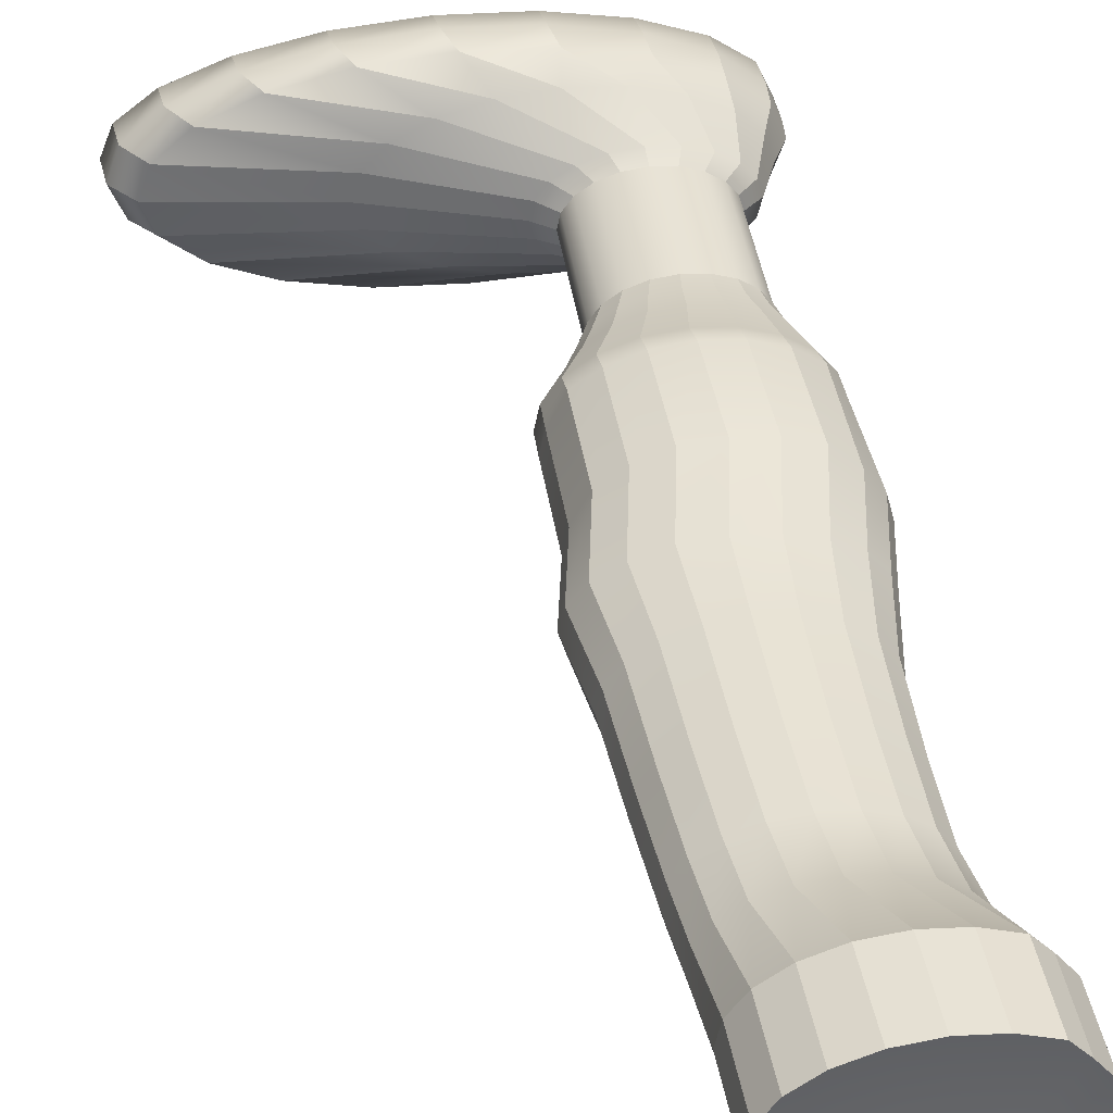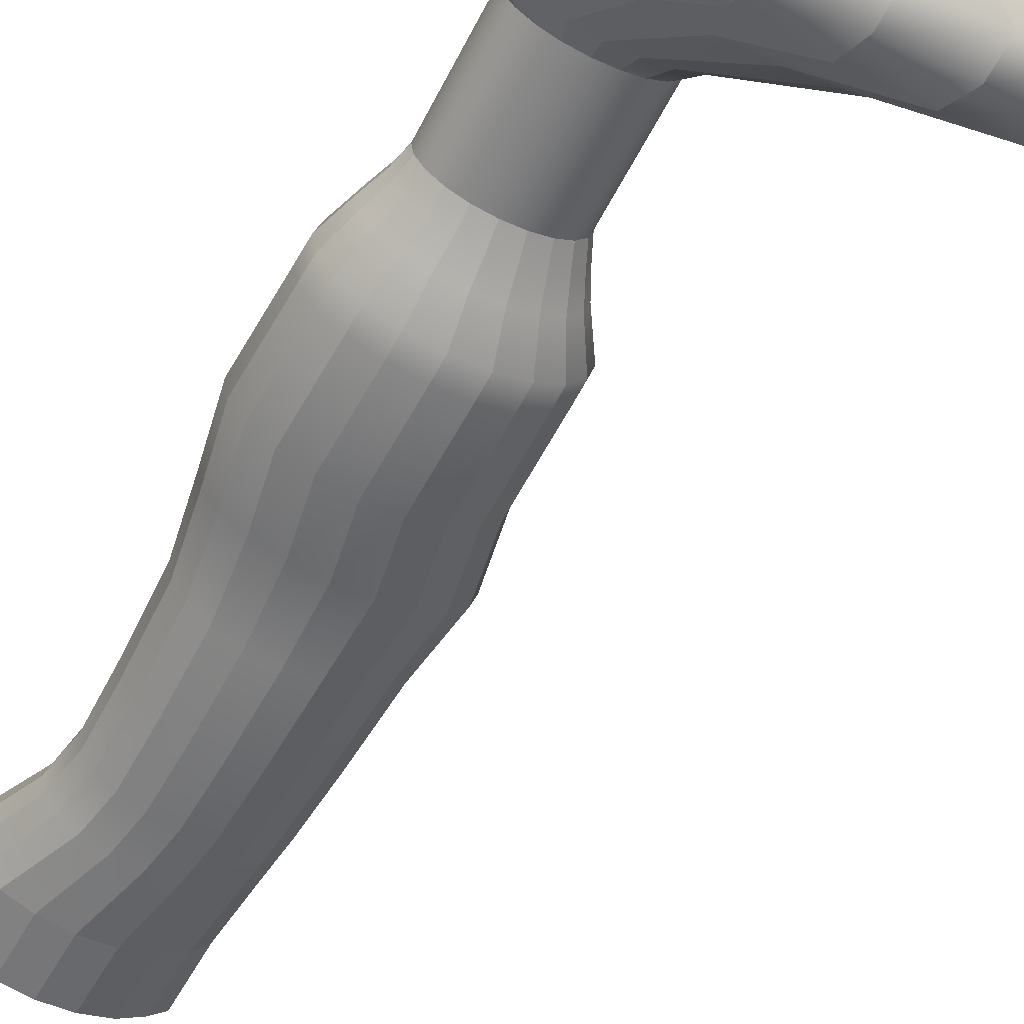
<metadata>
{"format":"obj","ext":"obj","renderer":"f3d","projection":"perspective","resolution":1024,"background":"white","views":[{"elev":44.5,"azim":170.0,"up":"+Z"},{"elev":-61.8,"azim":-28.7,"up":"+Z"}]}
</metadata>
<code>
g default
v -0.1608 -2.005 -0.5768
v -0.2129 -2.005 -0.5582
v -0.2541 -2.006 -0.5296
v -0.2804 -2.008 -0.4936
v -0.289 -2.012 -0.454
v -0.2793 -2.016 -0.4145
v -0.2521 -2.019 -0.379
v -0.2101 -2.023 -0.351
v -0.1574 -2.026 -0.3332
v -0.09924 -2.028 -0.3273
v -0.04123 -2.029 -0.334
v 0.01092 -2.029 -0.3526
v 0.05212 -2.028 -0.3813
v 0.07833 -2.026 -0.4172
v 0.08699 -2.022 -0.4569
v 0.07724 -2.019 -0.4964
v 0.05004 -2.015 -0.5319
v 0.008057 -2.011 -0.5599
v -0.0446 -2.008 -0.5777
v -0.1028 -2.006 -0.5835
v -0.172 -0.1324 -0.454
v -0.2561 -0.1327 -0.424
v -0.2966 -0.1348 -0.378
v -0.3388 -0.1388 -0.3201
v -0.3527 -0.144 -0.2562
v -0.337 -0.1501 -0.1926
v -0.2932 -0.1564 -0.1354
v -0.2515 -0.1624 -0.09001
v -0.1666 -0.1674 -0.06134
v -0.07284 -0.1709 -0.05194
v 0.02063 -0.1726 -0.06276
v 0.1047 -0.1724 -0.09272
v 0.1711 -0.1702 -0.1389
v 0.2133 -0.1663 -0.1968
v 0.2272 -0.161 -0.2607
v 0.2115 -0.1549 -0.3243
v 0.1677 -0.1486 -0.3815
v 0.1001 -0.1427 -0.4267
v 0.0152 -0.1377 -0.4554
v -0.07855 -0.1341 -0.4648
v -0.2923 -1.947 -0.498
v -0.2632 -1.944 -0.5379
v -0.2174 -1.942 -0.5698
v -0.1594 -1.942 -0.5905
v -0.09487 -1.943 -0.5979
v -0.03017 -1.946 -0.5915
v 0.02839 -1.949 -0.5717
v 0.07508 -1.953 -0.5405
v 0.1053 -1.958 -0.501
v 0.1162 -1.962 -0.4571
v 0.1065 -1.966 -0.413
v 0.07739 -1.968 -0.373
v 0.03158 -1.97 -0.3412
v -0.02642 -1.97 -0.3205
v -0.09093 -1.969 -0.313
v -0.1556 -1.966 -0.3195
v -0.2142 -1.963 -0.3393
v -0.2609 -1.959 -0.3705
v -0.2911 -1.954 -0.41
v -0.302 -1.95 -0.4539
v -0.317 -1.873 -0.5045
v -0.2834 -1.87 -0.5506
v -0.2306 -1.868 -0.5873
v -0.1637 -1.868 -0.6111
v -0.08938 -1.869 -0.6197
v -0.0148 -1.872 -0.6123
v 0.05271 -1.876 -0.5895
v 0.1065 -1.881 -0.5535
v 0.1414 -1.886 -0.508
v 0.1539 -1.891 -0.4574
v 0.1428 -1.895 -0.4065
v 0.1092 -1.898 -0.3605
v 0.05639 -1.9 -0.3238
v -0.01047 -1.9 -0.2999
v -0.08484 -1.899 -0.2913
v -0.1594 -1.896 -0.2988
v -0.2269 -1.892 -0.3216
v -0.2807 -1.887 -0.3575
v -0.3156 -1.882 -0.403
v -0.3281 -1.877 -0.4537
v -0.3514 -1.76 -0.5157
v -0.3102 -1.756 -0.5721
v -0.2455 -1.754 -0.6171
v -0.1636 -1.754 -0.6463
v -0.07251 -1.756 -0.6568
v 0.01886 -1.759 -0.6477
v 0.1016 -1.764 -0.6197
v 0.1675 -1.77 -0.5757
v 0.2102 -1.776 -0.52
v 0.2255 -1.782 -0.4579
v 0.2119 -1.787 -0.3956
v 0.1708 -1.791 -0.3392
v 0.1061 -1.793 -0.2942
v 0.02416 -1.793 -0.265
v -0.06695 -1.791 -0.2545
v -0.1583 -1.788 -0.2636
v -0.241 -1.783 -0.2916
v -0.307 -1.777 -0.3356
v -0.3497 -1.771 -0.3914
v -0.365 -1.765 -0.4534
v -0.3588 -1.41 -0.503
v -0.3165 -1.406 -0.5609
v -0.2501 -1.404 -0.6071
v -0.1659 -1.404 -0.6371
v -0.07236 -1.406 -0.6479
v 0.02149 -1.409 -0.6385
v 0.1064 -1.414 -0.6098
v 0.1742 -1.42 -0.5646
v 0.218 -1.427 -0.5074
v 0.2337 -1.433 -0.4436
v 0.2198 -1.438 -0.3797
v 0.1779 -1.442 -0.2995
v 0.1114 -1.444 -0.2533
v 0.0273 -1.444 -0.2233
v -0.06628 -1.443 -0.2125
v -0.1601 -1.439 -0.2219
v -0.2451 -1.434 -0.2506
v -0.3131 -1.428 -0.318
v -0.357 -1.422 -0.3753
v -0.3727 -1.416 -0.439
v -0.3115 -1.193 -0.4588
v -0.2692 -1.19 -0.5085
v -0.2027 -1.188 -0.5481
v -0.1185 -1.188 -0.5739
v -0.02503 -1.19 -0.5833
v 0.06873 -1.193 -0.5753
v 0.1535 -1.198 -0.5508
v 0.2211 -1.203 -0.5122
v 0.2648 -1.209 -0.4632
v 0.2804 -1.214 -0.4086
v 0.2664 -1.219 -0.3538
v 0.224 -1.222 -0.3042
v 0.1575 -1.223 -0.2645
v 0.07339 -1.223 -0.2388
v -0.02012 -1.221 -0.2294
v -0.1139 -1.218 -0.2374
v -0.1987 -1.213 -0.2618
v -0.2663 -1.208 -0.3005
v -0.31 -1.202 -0.3495
v -0.3256 -1.197 -0.404
v -0.2703 -0.972 -0.444
v -0.2328 -0.9685 -0.4953
v -0.174 -0.9666 -0.5362
v -0.09954 -0.9664 -0.5628
v -0.01672 -0.9679 -0.5723
v 0.06635 -0.971 -0.564
v 0.1415 -0.9754 -0.5386
v 0.2015 -0.9807 -0.4986
v 0.2403 -0.9863 -0.4479
v 0.2542 -0.9917 -0.3915
v 0.2419 -0.9964 -0.3349
v 0.2045 -0.9999 -0.2836
v 0.1456 -1.002 -0.2427
v 0.07116 -1.002 -0.2161
v -0.01166 -1 -0.2066
v -0.09473 -0.9973 -0.2149
v -0.1699 -0.9929 -0.2403
v -0.2299 -0.9877 -0.2803
v -0.2687 -0.9821 -0.331
v -0.2826 -0.9767 -0.3874
v -0.2568 -0.7207 -0.4255
v -0.2209 -0.7173 -0.4746
v -0.1646 -0.7155 -0.5138
v -0.09332 -0.7153 -0.5392
v -0.01403 -0.7168 -0.5484
v 0.0655 -0.7198 -0.5404
v 0.1375 -0.724 -0.5161
v 0.1949 -0.729 -0.4778
v 0.232 -0.7344 -0.4292
v 0.2454 -0.7396 -0.3752
v 0.2335 -0.744 -0.321
v 0.1977 -0.7473 -0.2719
v 0.1414 -0.7492 -0.2328
v 0.07011 -0.7494 -0.2074
v -0.009184 -0.7479 -0.1982
v -0.08872 -0.7449 -0.2062
v -0.1607 -0.7407 -0.2305
v -0.2181 -0.7357 -0.2688
v -0.2553 -0.7303 -0.3173
v -0.2686 -0.7251 -0.3713
v -0.214 -0.5031 -0.4439
v -0.1594 -0.5013 -0.4818
v -0.09033 -0.5011 -0.5064
v -0.0135 -0.5026 -0.5153
v 0.06355 -0.5055 -0.5076
v 0.1333 -0.5096 -0.484
v 0.1889 -0.5144 -0.4469
v 0.2249 -0.5196 -0.3999
v 0.2378 -0.5247 -0.3476
v 0.2264 -0.529 -0.2951
v 0.1916 -0.5322 -0.2475
v 0.1371 -0.534 -0.2096
v 0.06801 -0.5342 -0.1849
v -0.008815 -0.5328 -0.176
v -0.08586 -0.5299 -0.1838
v -0.1556 -0.5258 -0.2073
v -0.2112 -0.5209 -0.2444
v -0.2472 -0.5157 -0.2915
v -0.2601 -0.5107 -0.3438
v -0.2487 -0.5063 -0.3963
v -0.2339 -0.3627 -0.4274
v -0.1781 -0.3612 -0.4634
v -0.1075 -0.3611 -0.4868
v -0.02906 -0.3626 -0.4953
v 0.04963 -0.3655 -0.488
v 0.1208 -0.3696 -0.4657
v 0.1776 -0.3743 -0.4306
v 0.2143 -0.3793 -0.386
v 0.2275 -0.3841 -0.3365
v 0.2157 -0.3881 -0.2867
v 0.1802 -0.3911 -0.2416
v 0.1244 -0.3927 -0.2056
v 0.05386 -0.3928 -0.1822
v -0.02462 -0.3912 -0.1737
v -0.1033 -0.3883 -0.181
v -0.1745 -0.3843 -0.2033
v -0.2313 -0.3796 -0.2385
v -0.268 -0.3746 -0.283
v -0.2811 -0.3698 -0.3326
v -0.2694 -0.3657 -0.3824
v 0.2274 -1.71 -0.4579
v 0.2138 -1.716 -0.3952
v 0.1728 -1.719 -0.3083
v 0.1077 -1.721 -0.263
v 0.02526 -1.722 -0.2336
v -0.06644 -1.72 -0.223
v -0.1584 -1.717 -0.2322
v -0.2416 -1.712 -0.2604
v -0.308 -1.706 -0.3046
v -0.3515 -1.7 -0.3909
v -0.3669 -1.694 -0.4534
v -0.3532 -1.688 -0.5161
v -0.3118 -1.685 -0.5728
v -0.2467 -1.683 -0.6181
v -0.1642 -1.682 -0.6475
v -0.07253 -1.684 -0.6581
v 0.01944 -1.687 -0.6489
v 0.1027 -1.692 -0.6208
v 0.169 -1.698 -0.5765
v 0.212 -1.704 -0.5204
v -0.1716 0.07904 -0.4266
v -0.2556 0.07881 -0.3966
v -0.2961 0.07662 -0.3506
v -0.3386 0.07271 -0.3092
v -0.3526 0.06745 -0.2453
v -0.3369 0.06135 -0.1816
v -0.293 0.05502 -0.1244
v -0.2513 0.04907 -0.07909
v -0.1664 0.04409 -0.05041
v -0.07266 0.04056 -0.04102
v 0.02081 0.03884 -0.05183
v 0.1049 0.03907 -0.08179
v 0.1713 0.04126 -0.128
v 0.2135 0.04517 -0.1858
v 0.2274 0.05044 -0.2497
v 0.2117 0.05653 -0.3134
v 0.1682 0.06286 -0.3542
v 0.1005 0.06881 -0.3993
v 0.01565 0.07379 -0.428
v -0.0781 0.07731 -0.4374
v -0.1004 0.06751 -0.4148
v -0.1711 -2.359 -0.597
v -0.2232 -2.359 -0.5784
v -0.2644 -2.361 -0.5497
v -0.2906 -2.363 -0.5138
v -0.2993 -2.366 -0.4741
v -0.2895 -2.37 -0.4346
v -0.2623 -2.374 -0.3991
v -0.2204 -2.378 -0.3711
v -0.1677 -2.381 -0.3533
v -0.1095 -2.383 -0.3475
v -0.05151 -2.384 -0.3542
v 0.000645 -2.384 -0.3728
v 0.04184 -2.382 -0.4014
v 0.06805 -2.38 -0.4373
v 0.07671 -2.377 -0.477
v 0.06696 -2.373 -0.5165
v 0.03976 -2.369 -0.552
v -0.002221 -2.365 -0.58
v -0.05488 -2.362 -0.5978
v -0.1131 -2.36 -0.6037
v -0.03978 -2.408 -0.6238
v -0.1135 -2.405 -0.6305
v -0.1869 -2.404 -0.6227
v -0.253 -2.404 -0.6013
v -0.3052 -2.405 -0.5683
v -0.3385 -2.408 -0.5269
v -0.3495 -2.412 -0.4813
v -0.3372 -2.416 -0.4358
v -0.3028 -2.421 -0.3949
v -0.2497 -2.425 -0.3627
v -0.183 -2.429 -0.3423
v -0.1094 -2.431 -0.3356
v -0.0359 -2.433 -0.3434
v 0.03018 -2.433 -0.3648
v 0.0824 -2.431 -0.3979
v 0.1156 -2.429 -0.4392
v 0.1267 -2.425 -0.4849
v 0.1144 -2.421 -0.5303
v 0.08 -2.416 -0.5712
v 0.02688 -2.412 -0.6034
v 0.02641 -2.532 -0.72
v -0.107 -2.529 -0.7082
v -0.227 -2.529 -0.6759
v -0.322 -2.53 -0.6263
v -0.3825 -2.534 -0.5642
v -0.4027 -2.539 -0.4958
v -0.3806 -2.546 -0.4277
v -0.3184 -2.553 -0.3666
v -0.2221 -2.56 -0.3185
v -0.1012 -2.567 -0.288
v 0.03252 -2.571 -0.2783
v 0.1659 -2.574 -0.2901
v 0.286 -2.575 -0.3224
v 0.3809 -2.573 -0.372
v 0.4414 -2.569 -0.434
v 0.4616 -2.564 -0.5024
v 0.4396 -2.557 -0.5705
v 0.3773 -2.55 -0.6316
v 0.281 -2.543 -0.6797
v 0.1601 -2.537 -0.7102
v 0.4219 -2.614 -0.7735
v 0.2167 -2.607 -0.7856
v 0.01183 -2.602 -0.7704
v -0.1726 -2.6 -0.7292
v -0.3185 -2.602 -0.6661
v -0.4117 -2.606 -0.5873
v -0.4429 -2.613 -0.5005
v -0.4093 -2.621 -0.4142
v -0.3139 -2.631 -0.3369
v -0.1663 -2.641 -0.276
v 0.0192 -2.649 -0.2376
v 0.2244 -2.656 -0.2255
v 0.4292 -2.661 -0.2408
v 0.6136 -2.663 -0.2819
v 0.7596 -2.661 -0.345
v 0.8527 -2.657 -0.4238
v 0.884 -2.65 -0.5106
v 0.8503 -2.641 -0.5969
v 0.755 -2.632 -0.6743
v 0.6074 -2.622 -0.7351
v 0.3143 -2.887 -0.6447
v 0.1698 -2.882 -0.6507
v 0.02542 -2.879 -0.6425
v -0.1046 -2.877 -0.6207
v -0.2076 -2.877 -0.5875
v -0.2734 -2.879 -0.5462
v -0.2957 -2.882 -0.5008
v -0.2721 -2.887 -0.4558
v -0.2052 -2.892 -0.4155
v -0.1013 -2.898 -0.3839
v 0.02927 -2.904 -0.3641
v 0.1738 -2.908 -0.358
v 0.3182 -2.912 -0.3663
v 0.4482 -2.914 -0.388
v 0.5512 -2.914 -0.4212
v 0.617 -2.912 -0.4625
v 0.6392 -2.909 -0.5079
v 0.6157 -2.904 -0.553
v 0.5488 -2.898 -0.5933
v 0.4449 -2.893 -0.6249
v 0.4637 -2.749 -0.245
v 0.6575 -2.751 -0.288
v 0.8108 -2.749 -0.3538
v 0.9087 -2.745 -0.436
v 0.9416 -2.738 -0.5266
v 0.9062 -2.729 -0.6167
v 0.8061 -2.719 -0.6974
v 0.6509 -2.709 -0.7609
v 0.456 -2.7 -0.8009
v 0.2403 -2.692 -0.8136
v 0.02507 -2.687 -0.7976
v -0.1687 -2.686 -0.7546
v -0.3221 -2.687 -0.6888
v -0.42 -2.692 -0.6066
v -0.4529 -2.699 -0.516
v -0.4175 -2.708 -0.4259
v -0.3173 -2.718 -0.3452
v -0.1622 -2.728 -0.2817
v 0.03276 -2.737 -0.2417
v 0.2484 -2.744 -0.2291
v 0.8158 -2.849 -0.3822
v 0.9144 -2.845 -0.4568
v 0.9476 -2.839 -0.5388
v 0.9121 -2.831 -0.6204
v 0.8115 -2.822 -0.6934
v 0.6555 -2.812 -0.7508
v 0.4594 -2.803 -0.7869
v 0.2425 -2.796 -0.7982
v 0.02587 -2.791 -0.7836
v -0.1692 -2.789 -0.7445
v -0.3235 -2.79 -0.6848
v -0.4221 -2.793 -0.6102
v -0.4553 -2.8 -0.5282
v -0.4199 -2.808 -0.4466
v -0.3192 -2.817 -0.3736
v -0.1632 -2.827 -0.3162
v 0.03284 -2.836 -0.2801
v 0.2498 -2.843 -0.2688
v 0.4664 -2.848 -0.2834
v 0.6614 -2.85 -0.3225
v 0.1757 -2.895 -0.5082
v 0.1717 -2.895 -0.5084
v 0.1678 -2.895 -0.5081
v 0.1642 -2.895 -0.5075
v 0.1614 -2.895 -0.5066
v 0.1596 -2.895 -0.5055
v 0.159 -2.895 -0.5043
v 0.1597 -2.895 -0.503
v 0.1615 -2.895 -0.5019
v 0.1643 -2.895 -0.5011
v 0.1679 -2.896 -0.5005
v 0.1719 -2.896 -0.5004
v 0.1758 -2.896 -0.5006
v 0.1793 -2.896 -0.5012
v 0.1822 -2.896 -0.5021
v 0.184 -2.896 -0.5032
v 0.1846 -2.896 -0.5045
v 0.1839 -2.896 -0.5057
v 0.1821 -2.895 -0.5068
v 0.1793 -2.895 -0.5077
v -0.2129 -2.005 -0.5582
v -0.1608 -2.005 -0.5768
v -0.2541 -2.006 -0.5296
v -0.2804 -2.008 -0.4936
v -0.289 -2.012 -0.454
v -0.2793 -2.016 -0.4145
v -0.2521 -2.019 -0.379
v -0.2101 -2.023 -0.351
v -0.1574 -2.026 -0.3332
v -0.09924 -2.028 -0.3273
v -0.04123 -2.029 -0.334
v 0.01092 -2.029 -0.3526
v 0.05212 -2.028 -0.3813
v 0.07833 -2.026 -0.4172
v 0.08699 -2.022 -0.4569
v 0.07724 -2.019 -0.4964
v 0.05004 -2.015 -0.5319
v 0.008057 -2.011 -0.5599
v -0.0446 -2.008 -0.5777
v -0.1028 -2.006 -0.5835
g piernaIzquierdaCorredor:polySurface1
f 241 242 261
f 242 243 261
f 243 244 261
f 244 245 261
f 245 246 261
f 246 247 261
f 247 248 261
f 248 249 261
f 249 250 261
f 250 251 261
f 251 252 261
f 252 253 261
f 253 254 261
f 254 255 261
f 255 256 261
f 256 257 261
f 257 258 261
f 258 259 261
f 259 260 261
f 260 241 261
f 1 2 43 44
f 2 3 42 43
f 3 4 41 42
f 4 5 60 41
f 5 6 59 60
f 6 7 58 59
f 7 8 57 58
f 8 9 56 57
f 9 10 55 56
f 10 11 54 55
f 11 12 53 54
f 12 13 52 53
f 13 14 51 52
f 14 15 50 51
f 15 16 49 50
f 16 17 48 49
f 17 18 47 48
f 18 19 46 47
f 19 20 45 46
f 20 1 44 45
f 42 41 61 62
f 43 42 62 63
f 44 43 63 64
f 45 44 64 65
f 46 45 65 66
f 47 46 66 67
f 48 47 67 68
f 49 48 68 69
f 50 49 69 70
f 51 50 70 71
f 52 51 71 72
f 53 52 72 73
f 54 53 73 74
f 55 54 74 75
f 56 55 75 76
f 57 56 76 77
f 58 57 77 78
f 59 58 78 79
f 60 59 79 80
f 41 60 80 61
f 62 61 81 82
f 63 62 82 83
f 64 63 83 84
f 65 64 84 85
f 66 65 85 86
f 67 66 86 87
f 68 67 87 88
f 69 68 88 89
f 70 69 89 90
f 71 70 90 91
f 72 71 91 92
f 73 72 92 93
f 74 73 93 94
f 75 74 94 95
f 76 75 95 96
f 77 76 96 97
f 78 77 97 98
f 79 78 98 99
f 80 79 99 100
f 61 80 100 81
f 82 81 232 233
f 83 82 233 234
f 84 83 234 235
f 85 84 235 236
f 86 85 236 237
f 87 86 237 238
f 88 87 238 239
f 89 88 239 240
f 90 89 240 221
f 91 90 221 222
f 92 91 222 223
f 93 92 223 224
f 94 93 224 225
f 95 94 225 226
f 96 95 226 227
f 97 96 227 228
f 98 97 228 229
f 99 98 229 230
f 100 99 230 231
f 81 100 231 232
f 102 101 121 122
f 103 102 122 123
f 104 103 123 124
f 105 104 124 125
f 106 105 125 126
f 107 106 126 127
f 108 107 127 128
f 109 108 128 129
f 110 109 129 130
f 111 110 130 131
f 112 111 131 132
f 113 112 132 133
f 114 113 133 134
f 115 114 134 135
f 116 115 135 136
f 117 116 136 137
f 118 117 137 138
f 119 118 138 139
f 120 119 139 140
f 101 120 140 121
f 122 121 141 142
f 123 122 142 143
f 124 123 143 144
f 125 124 144 145
f 126 125 145 146
f 127 126 146 147
f 128 127 147 148
f 129 128 148 149
f 130 129 149 150
f 131 130 150 151
f 132 131 151 152
f 133 132 152 153
f 134 133 153 154
f 135 134 154 155
f 136 135 155 156
f 137 136 156 157
f 138 137 157 158
f 139 138 158 159
f 140 139 159 160
f 121 140 160 141
f 142 141 161 162
f 143 142 162 163
f 144 143 163 164
f 145 144 164 165
f 146 145 165 166
f 147 146 166 167
f 148 147 167 168
f 149 148 168 169
f 150 149 169 170
f 151 150 170 171
f 152 151 171 172
f 153 152 172 173
f 154 153 173 174
f 155 154 174 175
f 156 155 175 176
f 157 156 176 177
f 158 157 177 178
f 159 158 178 179
f 160 159 179 180
f 141 160 180 161
f 162 161 200 181
f 163 162 181 182
f 164 163 182 183
f 165 164 183 184
f 166 165 184 185
f 167 166 185 186
f 168 167 186 187
f 169 168 187 188
f 170 169 188 189
f 171 170 189 190
f 172 171 190 191
f 173 172 191 192
f 174 173 192 193
f 175 174 193 194
f 176 175 194 195
f 177 176 195 196
f 178 177 196 197
f 179 178 197 198
f 180 179 198 199
f 161 180 199 200
f 182 181 201 202
f 183 182 202 203
f 184 183 203 204
f 185 184 204 205
f 186 185 205 206
f 187 186 206 207
f 188 187 207 208
f 189 188 208 209
f 190 189 209 210
f 191 190 210 211
f 192 191 211 212
f 193 192 212 213
f 194 193 213 214
f 195 194 214 215
f 196 195 215 216
f 197 196 216 217
f 198 197 217 218
f 199 198 218 219
f 200 199 219 220
f 181 200 220 201
f 202 201 23 22
f 203 202 22 21
f 204 203 21 40
f 205 204 40 39
f 206 205 39 38
f 207 206 38 37
f 208 207 37 36
f 209 208 36 35
f 210 209 35 34
f 211 210 34 33
f 212 211 33 32
f 213 212 32 31
f 214 213 31 30
f 215 214 30 29
f 216 215 29 28
f 217 216 28 27
f 218 217 27 26
f 219 218 26 25
f 220 219 25 24
f 201 220 24 23
f 222 221 110 111
f 223 222 111 112
f 224 223 112 113
f 225 224 113 114
f 226 225 114 115
f 227 226 115 116
f 228 227 116 117
f 229 228 117 118
f 230 229 118 119
f 231 230 119 120
f 232 231 120 101
f 233 232 101 102
f 234 233 102 103
f 235 234 103 104
f 236 235 104 105
f 237 236 105 106
f 238 237 106 107
f 239 238 107 108
f 240 239 108 109
f 221 240 109 110
f 21 22 242 241
f 22 23 243 242
f 23 24 244 243
f 24 25 245 244
f 25 26 246 245
f 26 27 247 246
f 27 28 248 247
f 28 29 249 248
f 29 30 250 249
f 30 31 251 250
f 31 32 252 251
f 32 33 253 252
f 33 34 254 253
f 34 35 255 254
f 35 36 256 255
f 36 37 257 256
f 37 38 258 257
f 38 39 259 258
f 39 40 260 259
f 40 21 241 260
f 262 263 422 423
f 263 264 424 422
f 264 265 425 424
f 265 266 426 425
f 266 267 427 426
f 267 268 428 427
f 268 269 429 428
f 269 270 430 429
f 270 271 431 430
f 271 272 432 431
f 272 273 433 432
f 273 274 434 433
f 274 275 435 434
f 275 276 436 435
f 276 277 437 436
f 277 278 438 437
f 278 279 439 438
f 279 280 440 439
f 280 281 441 440
f 281 262 423 441
f 263 262 284 285
f 264 263 285 286
f 265 264 286 287
f 266 265 287 288
f 267 266 288 289
f 268 267 289 290
f 269 268 290 291
f 270 269 291 292
f 271 270 292 293
f 272 271 293 294
f 273 272 294 295
f 274 273 295 296
f 275 274 296 297
f 276 275 297 298
f 277 276 298 299
f 278 277 299 300
f 279 278 300 301
f 280 279 301 282
f 281 280 282 283
f 262 281 283 284
f 283 282 321 302
f 284 283 302 303
f 285 284 303 304
f 286 285 304 305
f 287 286 305 306
f 288 287 306 307
f 289 288 307 308
f 290 289 308 309
f 291 290 309 310
f 292 291 310 311
f 293 292 311 312
f 294 293 312 313
f 295 294 313 314
f 296 295 314 315
f 297 296 315 316
f 298 297 316 317
f 299 298 317 318
f 300 299 318 319
f 301 300 319 320
f 282 301 320 321
f 303 302 323 324
f 304 303 324 325
f 305 304 325 326
f 306 305 326 327
f 307 306 327 328
f 308 307 328 329
f 309 308 329 330
f 310 309 330 331
f 311 310 331 332
f 312 311 332 333
f 313 312 333 334
f 314 313 334 335
f 315 314 335 336
f 316 315 336 337
f 317 316 337 338
f 318 317 338 339
f 319 318 339 340
f 320 319 340 341
f 321 320 341 322
f 302 321 322 323
f 323 322 370 371
f 324 323 371 372
f 325 324 372 373
f 326 325 373 374
f 327 326 374 375
f 328 327 375 376
f 329 328 376 377
f 330 329 377 378
f 331 330 378 379
f 332 331 379 380
f 333 332 380 381
f 334 333 381 362
f 335 334 362 363
f 336 335 363 364
f 337 336 364 365
f 338 337 365 366
f 339 338 366 367
f 340 339 367 368
f 341 340 368 369
f 322 341 369 370
f 363 362 400 401
f 364 363 401 382
f 365 364 382 383
f 366 365 383 384
f 367 366 384 385
f 368 367 385 386
f 369 368 386 387
f 370 369 387 388
f 371 370 388 389
f 372 371 389 390
f 373 372 390 391
f 374 373 391 392
f 375 374 392 393
f 376 375 393 394
f 377 376 394 395
f 378 377 395 396
f 379 378 396 397
f 380 379 397 398
f 381 380 398 399
f 362 381 399 400
f 383 382 356 357
f 384 383 357 358
f 385 384 358 359
f 386 385 359 360
f 387 386 360 361
f 388 387 361 342
f 389 388 342 343
f 390 389 343 344
f 391 390 344 345
f 392 391 345 346
f 393 392 346 347
f 394 393 347 348
f 395 394 348 349
f 396 395 349 350
f 397 396 350 351
f 398 397 351 352
f 399 398 352 353
f 400 399 353 354
f 401 400 354 355
f 382 401 355 356
f 343 342 402 403
f 344 343 403 404
f 345 344 404 405
f 346 345 405 406
f 347 346 406 407
f 348 347 407 408
f 349 348 408 409
f 350 349 409 410
f 351 350 410 411
f 352 351 411 412
f 353 352 412 413
f 354 353 413 414
f 355 354 414 415
f 356 355 415 416
f 357 356 416 417
f 358 357 417 418
f 359 358 418 419
f 360 359 419 420
f 361 360 420 421
f 342 361 421 402

</code>
